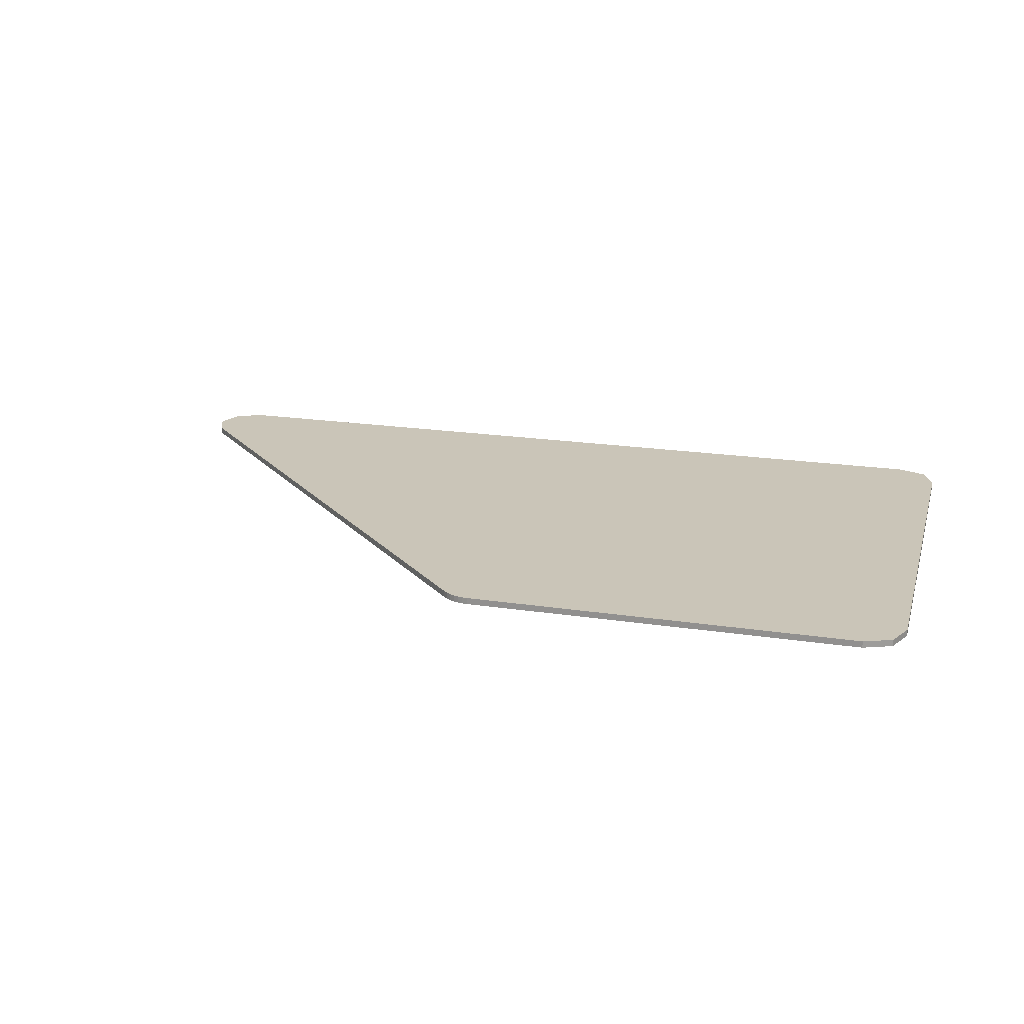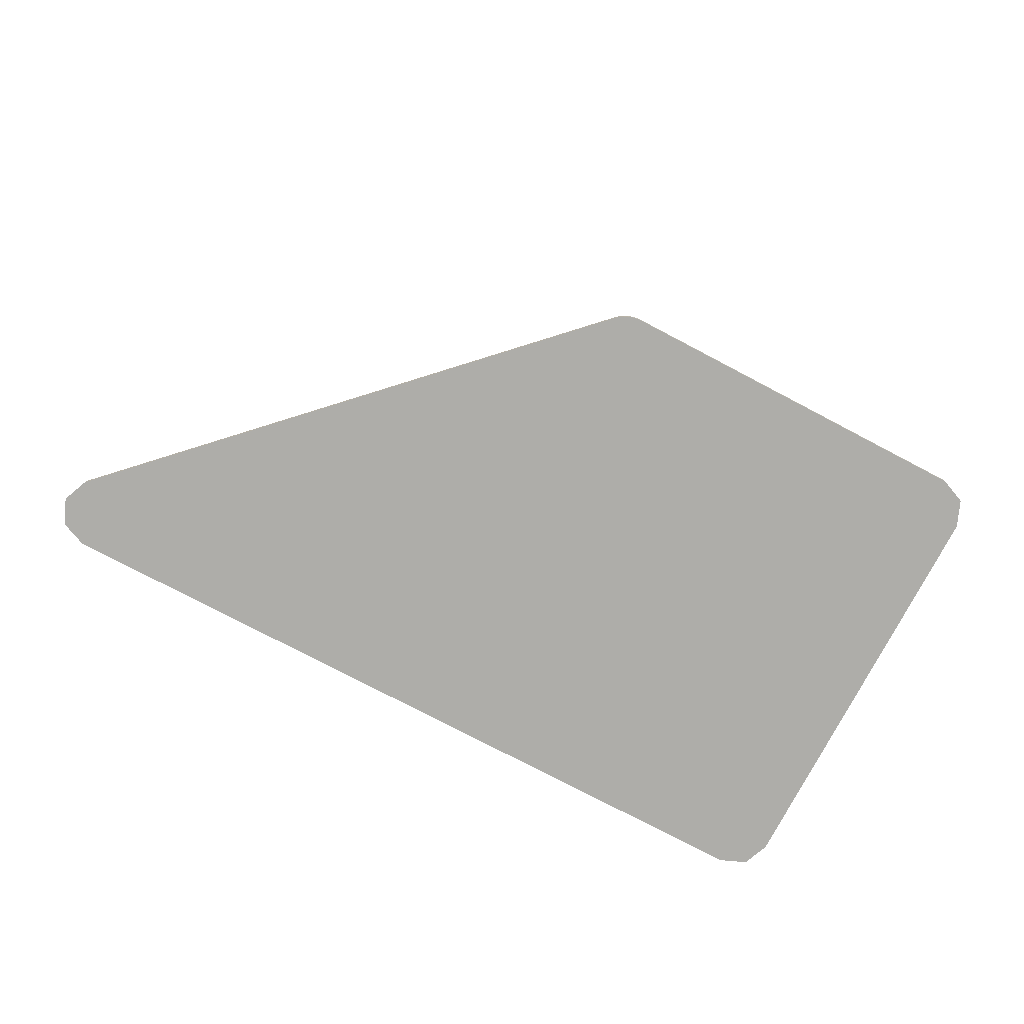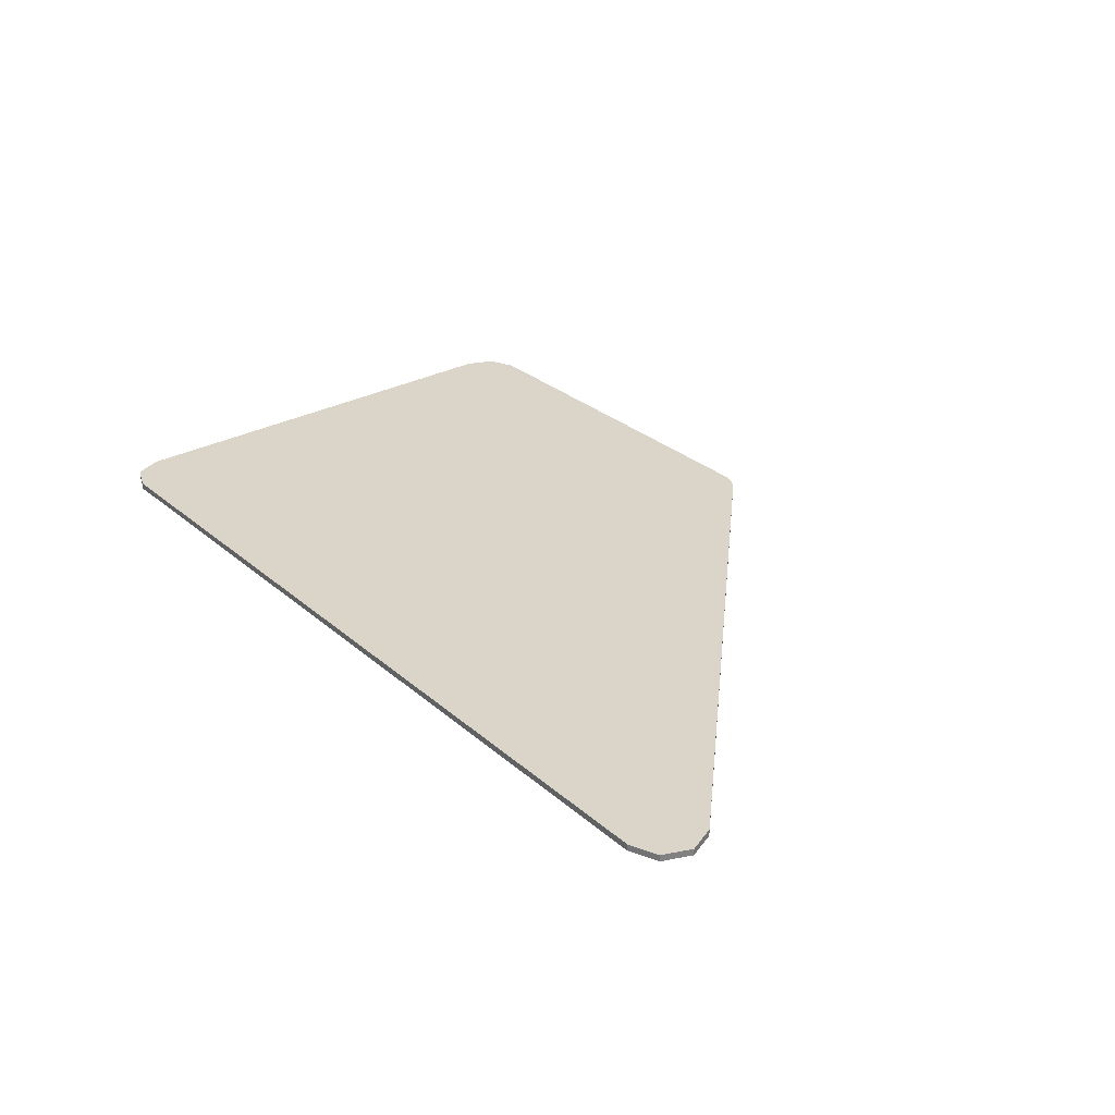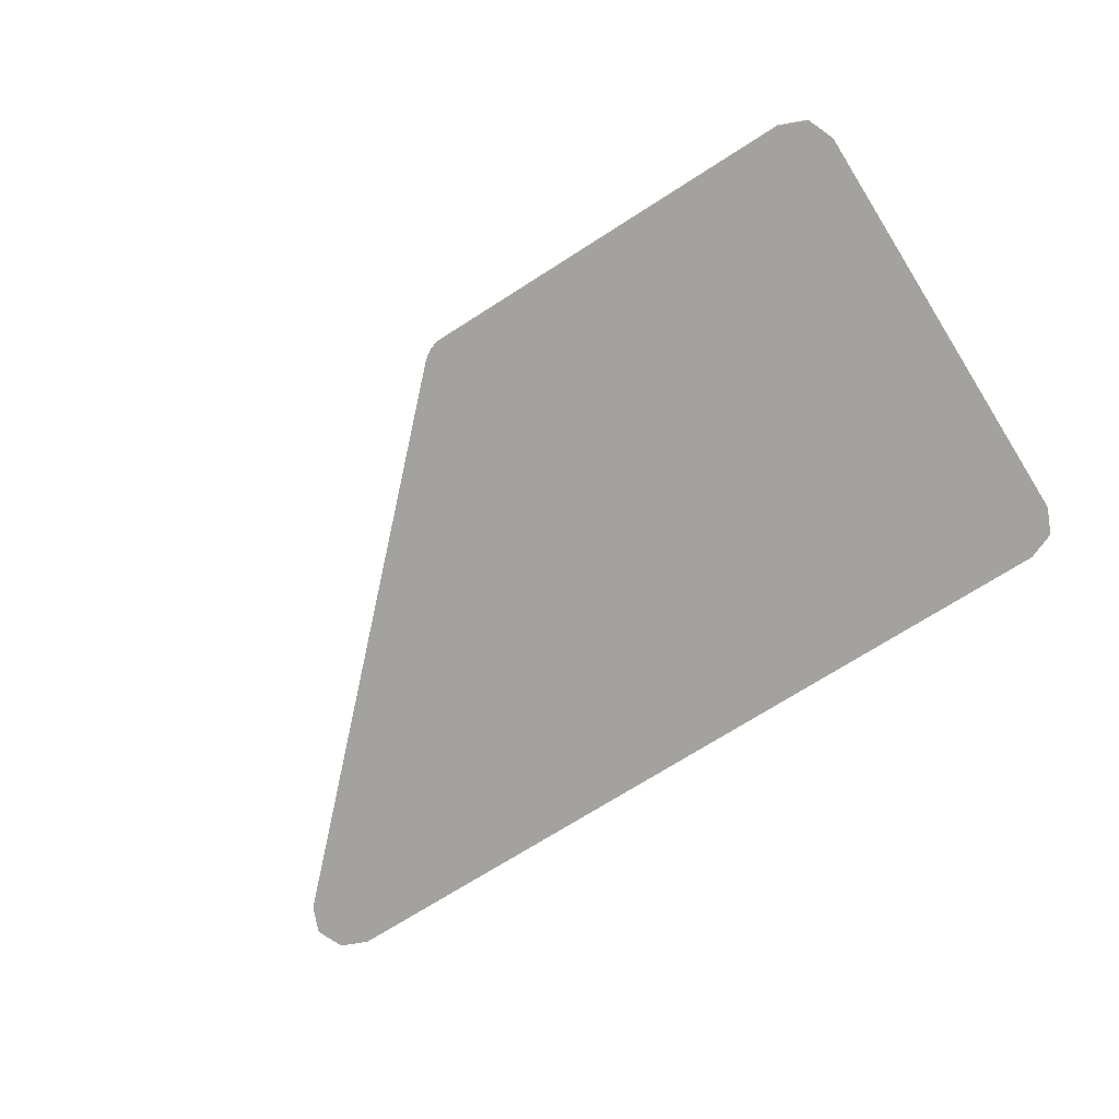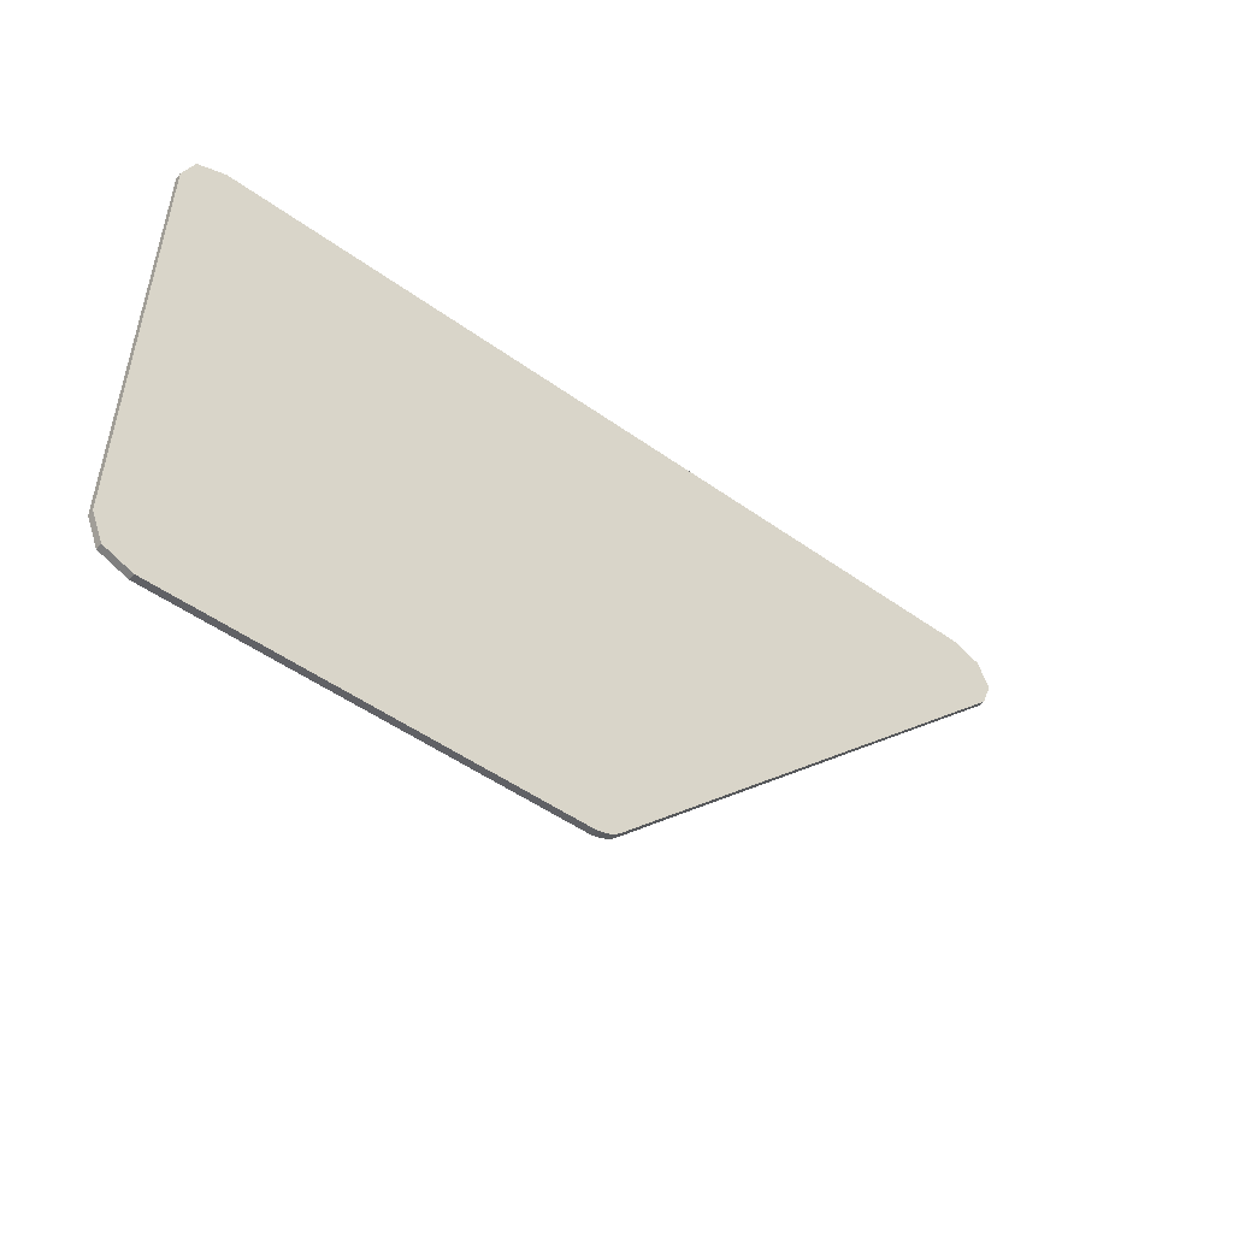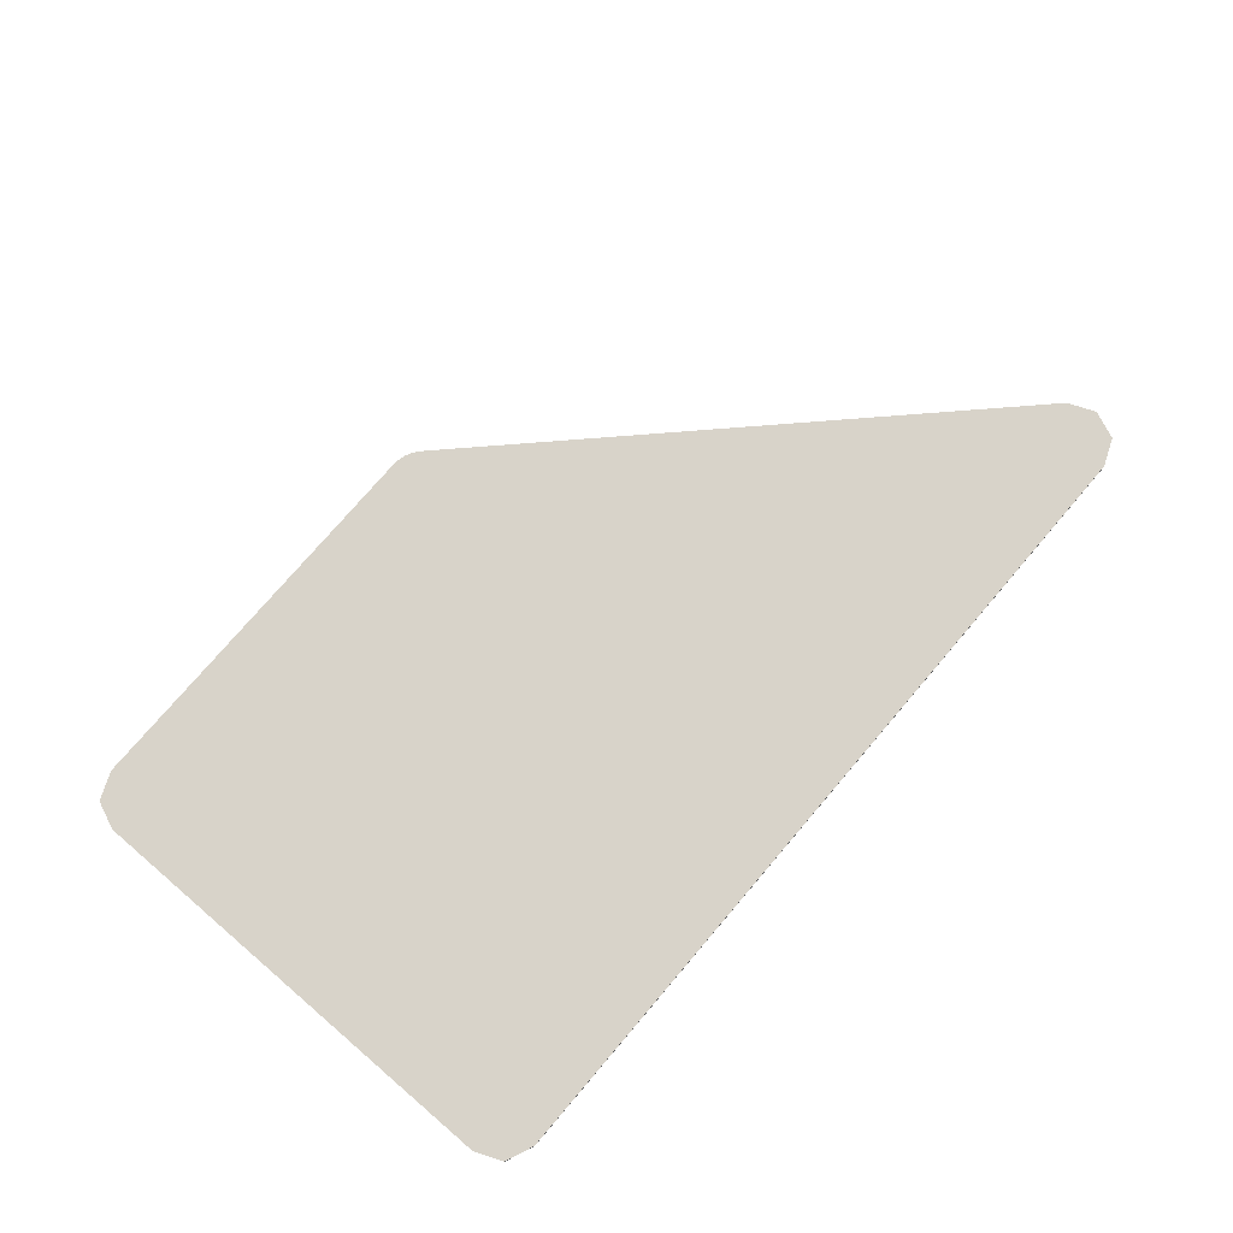
<metadata>
{"format":"obj","ext":"obj","renderer":"f3d","projection":"perspective","resolution":1024,"background":"white","views":[{"elev":20.3,"azim":-164.5,"up":"+Y"},{"elev":-77.1,"azim":152.3,"up":"+Y"},{"elev":29.4,"azim":51.3,"up":"+Y"},{"elev":-72.5,"azim":-147.6,"up":"+Y"},{"elev":-49.3,"azim":-38.4,"up":"+Z"},{"elev":76.0,"azim":-49.5,"up":"+Y"}]}
</metadata>
<code>
v 0.8305 0 0.478
v 0.8525 0 0.425
v 0.8305 0 0.372
v 0.7775 0 0.5
v -0.9 0 0.425
v -0.878 0 0.478
v -0.825 0 0.5
v -0.01945 0 -0.478
v -0.07248 0 -0.5
v -0.0627 0 -0.4994
v -0.02683 0 -0.4845
v -0.02683 0 -0.4845
v -0.0627 0 -0.4994
v -0.05307 0 -0.4974
v -0.03499 0 -0.4899
v -0.03499 0 -0.4899
v -0.05307 0 -0.4974
v -0.04378 0 -0.4943
v -0.9 0 -0.425
v -0.878 0 -0.478
v -0.825 0 -0.5
v 0.8305 0 0.478
v 0.7775 0 0.5
v 0.7775 -0.0125 0.5
v 0.8305 -0.0125 0.478
v 0.8525 0 0.425
v 0.8305 0 0.478
v 0.8305 -0.0125 0.478
v 0.8525 -0.0125 0.425
v 0.8305 0 0.372
v 0.8525 0 0.425
v 0.8525 -0.0125 0.425
v 0.8305 -0.0125 0.372
v -0.878 0 0.478
v -0.9 0 0.425
v -0.9 -0.0125 0.425
v -0.878 -0.0125 0.478
v -0.825 0 0.5
v -0.878 0 0.478
v -0.878 -0.0125 0.478
v -0.825 -0.0125 0.5
v -0.0627 -0.0125 -0.4994
v -0.0627 0 -0.4994
v -0.07248 0 -0.5
v -0.07248 -0.0125 -0.5
v -0.05307 -0.0125 -0.4974
v -0.05307 0 -0.4974
v -0.0627 0 -0.4994
v -0.0627 -0.0125 -0.4994
v -0.04378 -0.0125 -0.4943
v -0.04378 0 -0.4943
v -0.05307 0 -0.4974
v -0.05307 -0.0125 -0.4974
v -0.03499 -0.0125 -0.4899
v -0.03499 0 -0.4899
v -0.04378 0 -0.4943
v -0.04378 -0.0125 -0.4943
v -0.02683 -0.0125 -0.4845
v -0.02683 0 -0.4845
v -0.03499 0 -0.4899
v -0.03499 -0.0125 -0.4899
v -0.01945 -0.0125 -0.478
v -0.01945 0 -0.478
v -0.02683 0 -0.4845
v -0.02683 -0.0125 -0.4845
v -0.878 0 -0.478
v -0.9 0 -0.425
v -0.9 -0.0125 -0.425
v -0.878 -0.0125 -0.478
v -0.825 0 -0.5
v -0.878 0 -0.478
v -0.878 -0.0125 -0.478
v -0.825 -0.0125 -0.5
v 0.8305 -0.0125 0.478
v 0.8525 -0.0125 0.425
v 0.8305 -0.0125 0.372
v 0.7775 -0.0125 0.5
v -0.9 -0.0125 0.425
v -0.878 -0.0125 0.478
v -0.825 -0.0125 0.5
v -0.01945 -0.0125 -0.478
v -0.07248 -0.0125 -0.5
v -0.0627 -0.0125 -0.4994
v -0.02683 -0.0125 -0.4845
v -0.02683 -0.0125 -0.4845
v -0.0627 -0.0125 -0.4994
v -0.05307 -0.0125 -0.4974
v -0.03499 -0.0125 -0.4899
v -0.03499 -0.0125 -0.4899
v -0.05307 -0.0125 -0.4974
v -0.04378 -0.0125 -0.4943
v -0.9 -0.0125 -0.425
v -0.878 -0.0125 -0.478
v -0.825 -0.0125 -0.5
v 0.4 -0.0125 0.35
v 0.3927 -0.0125 0.3427
v 0.375 -0.0125 0.35
v 0.4 -0.0125 0.35
v 0.4 -0.0125 0.325
v 0.3927 -0.0125 0.3427
v 0.4 -0.0125 0.3
v 0.3927 -0.0125 0.3073
v 0.4 -0.0125 0.325
v 0.4 -0.0125 0.3
v 0.375 -0.0125 0.3
v 0.3927 -0.0125 0.3073
v 0.3927 -0.0125 0.3427
v 0.4 -0.0125 0.325
v 0.3927 -0.0125 0.3073
v 0.3927 -0.0125 0.3427
v 0.3927 -0.0125 0.3073
v 0.375 -0.0125 0.3
v 0.375 -0.0125 0.35
v -0.825 0 0.5
v -0.9 0 0.425
v -0.9 0 -0.425
v -0.825 0 -0.5
v -0.825 0 0.5
v -0.825 0 -0.5
v -0.07248 0 -0.5
v 0.7775 0 0.5
v 0.7775 0 0.5
v -0.07248 0 -0.5
v -0.01945 0 -0.478
v 0.8305 0 0.372
v -0.825 0 0.5
v 0.7775 0 0.5
v 0.7775 -0.0125 0.5
v -0.825 -0.0125 0.5
v -0.01945 0 -0.478
v -0.01945 -0.0125 -0.478
v 0.8305 -0.0125 0.372
v 0.8305 0 0.372
v -0.9 0 0.425
v -0.9 -0.0125 0.425
v -0.9 -0.0125 0.343
v -0.9 0 0.425
v -0.9 -0.0125 0.343
v -0.9 -0.0125 0.2881
v -0.9 0 -0.425
v -0.9 0 -0.425
v -0.9 -0.0125 0.2881
v -0.9 -0.0125 -0.425
v -0.07248 0 -0.5
v -0.825 0 -0.5
v -0.825 -0.0125 -0.5
v -0.07248 -0.0125 -0.5
v 0.7775 -0.0125 0.5
v 0.8305 -0.0125 0.372
v 0.4 -0.0125 0.3
v 0.4 -0.0125 0.325
v 0.7775 -0.0125 0.5
v 0.4 -0.0125 0.325
v 0.4 -0.0125 0.35
v 0.7775 -0.0125 0.5
v 0.4 -0.0125 0.35
v 0.375 -0.0125 0.35
v 0.7775 -0.0125 0.5
v 0.375 -0.0125 0.35
v -0.2625 -0.0125 0.3483
v -0.825 -0.0125 0.5
v -0.825 -0.0125 0.5
v -0.2625 -0.0125 0.3483
v -0.9 -0.0125 0.343
v -0.9 -0.0125 0.425
v -0.01945 -0.0125 -0.478
v 0.4 -0.0125 0.3
v 0.8305 -0.0125 0.372
v -0.01945 -0.0125 -0.478
v -0.07248 -0.0125 -0.5
v 0.375 -0.0125 0.3
v 0.4 -0.0125 0.3
v -0.07248 -0.0125 -0.5
v -0.9 -0.0125 0.2881
v -0.2625 -0.0125 0.297
v 0.375 -0.0125 0.3
v -0.07248 -0.0125 -0.5
v -0.825 -0.0125 -0.5
v -0.9 -0.0125 -0.425
v -0.9 -0.0125 0.2881
v -0.2625 -0.0125 0.3483
v 0.375 -0.0125 0.35
v 0.375 -0.0125 0.3
v -0.2625 -0.0125 0.297
v -0.2625 -0.0125 0.3483
v -0.2625 -0.0125 0.297
v -0.9 -0.0125 0.2881
v -0.9 -0.0125 0.343
g mesh4653567
f 1 2 3
f 3 4 1
g mesh4653569
f 5 6 7
g mesh4653571
f 8 10 9
f 10 8 11
f 12 14 13
f 14 12 15
f 16 18 17
g mesh4653573
f 19 21 20
g mesh4653575
f 22 23 24
f 24 25 22
f 26 27 28
f 28 29 26
f 30 31 32
f 32 33 30
g mesh4653577
f 34 35 36
f 36 37 34
f 38 39 40
f 40 41 38
g mesh4653579
f 42 44 43
f 44 42 45
f 46 48 47
f 48 46 49
f 50 52 51
f 52 50 53
f 54 56 55
f 56 54 57
f 58 60 59
f 60 58 61
f 62 64 63
f 64 62 65
g mesh4653581
f 66 68 67
f 68 66 69
f 70 72 71
f 72 70 73
g mesh4653583
f 74 76 75
f 76 74 77
g mesh4653585
f 78 80 79
g mesh4653587
f 81 82 83
f 83 84 81
f 85 86 87
f 87 88 85
f 89 90 91
g mesh4653589
f 92 93 94
g mesh4653591
f 95 97 96
f 98 100 99
f 101 103 102
f 104 106 105
g mesh4653593
f 107 109 108
f 110 112 111
f 112 110 113
f 114 116 115
f 116 114 117
f 118 120 119
f 120 118 121
f 122 124 123
f 124 122 125
f 126 128 127
f 128 126 129
f 130 132 131
f 132 130 133
f 134 136 135
f 137 139 138
f 139 137 140
f 141 143 142
f 144 146 145
f 146 144 147
f 148 150 149
f 150 148 151
f 152 154 153
f 155 157 156
f 158 160 159
f 160 158 161
f 162 164 163
f 164 162 165
f 166 168 167
f 169 171 170
f 171 169 172
f 173 175 174
f 175 173 176
f 177 179 178
f 179 177 180
f 181 183 182
f 183 181 184
f 185 187 186
f 187 185 188

</code>
